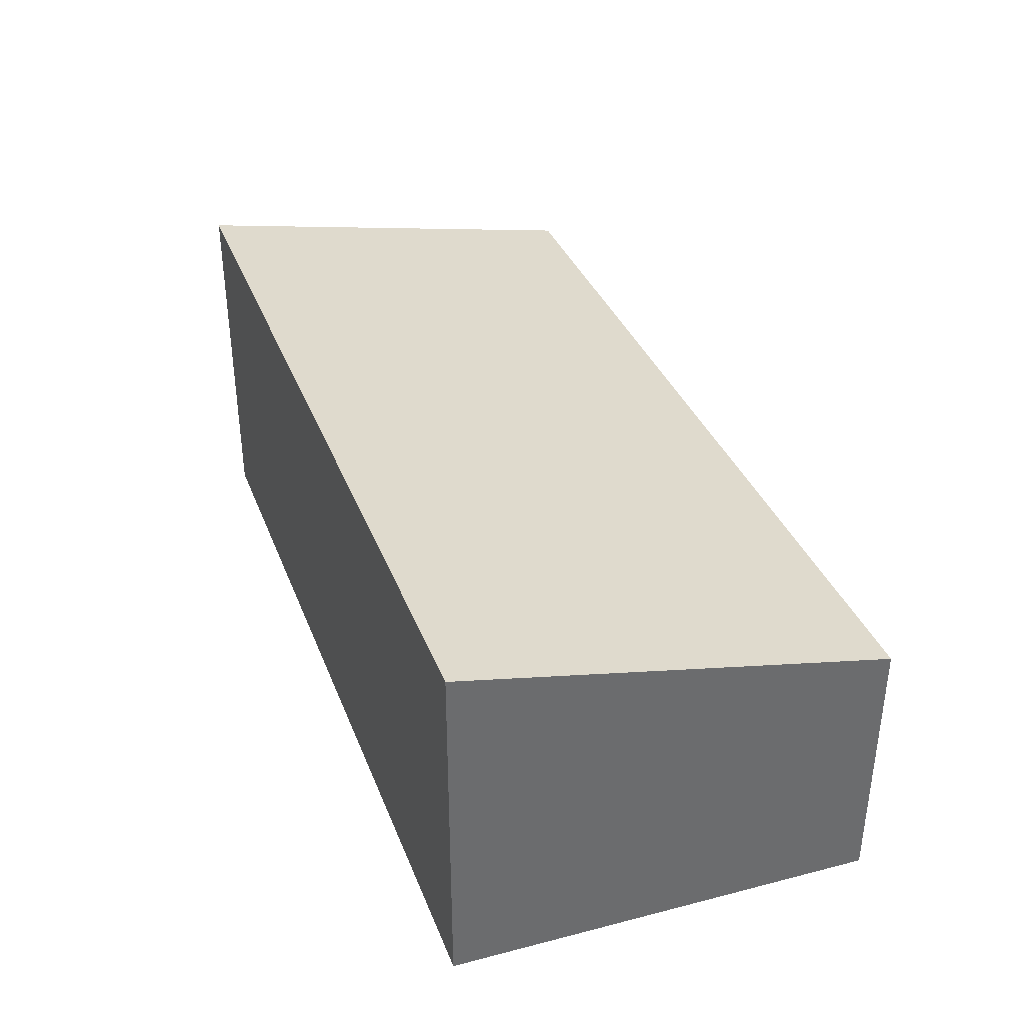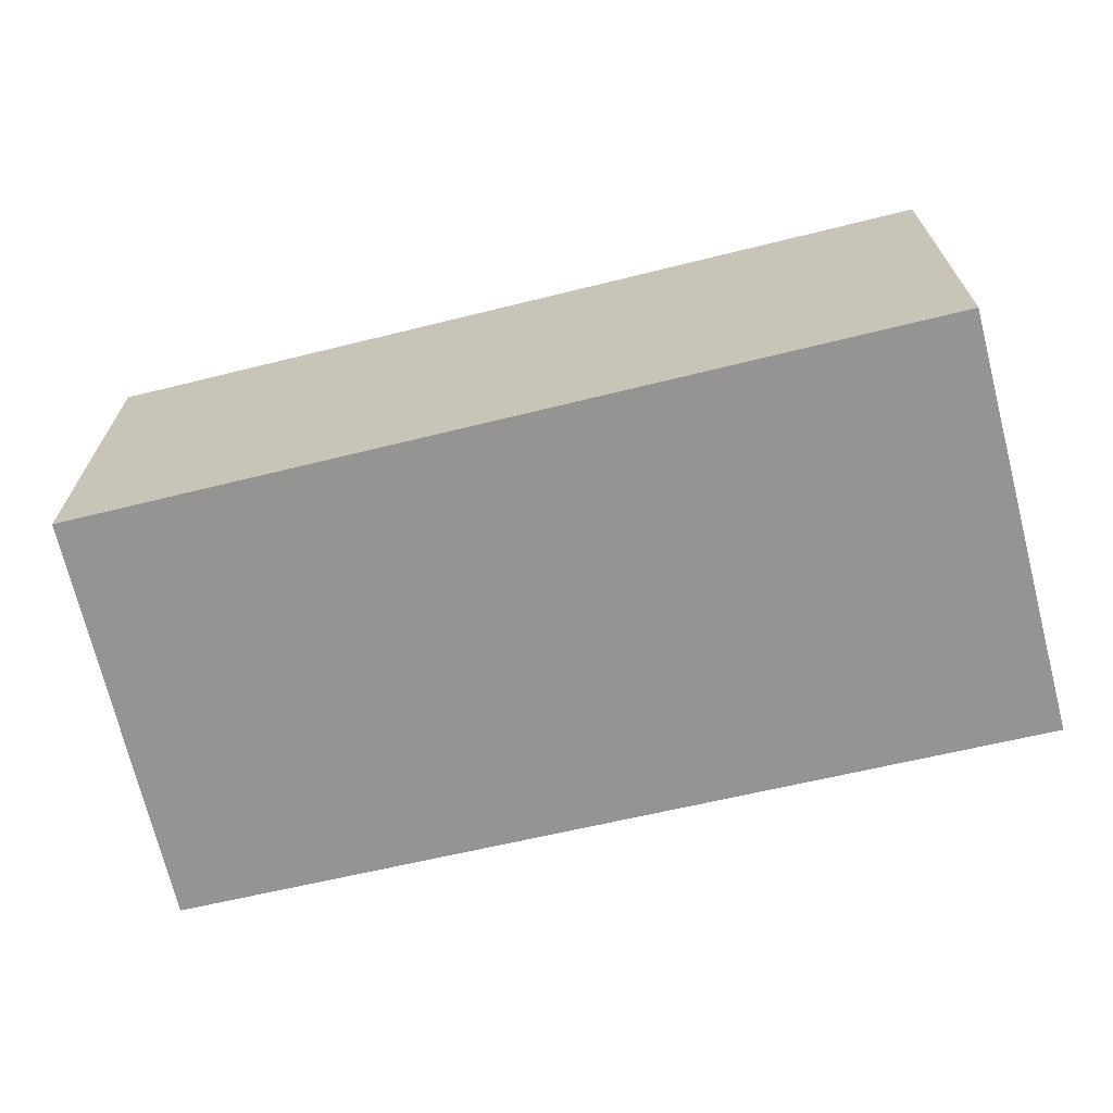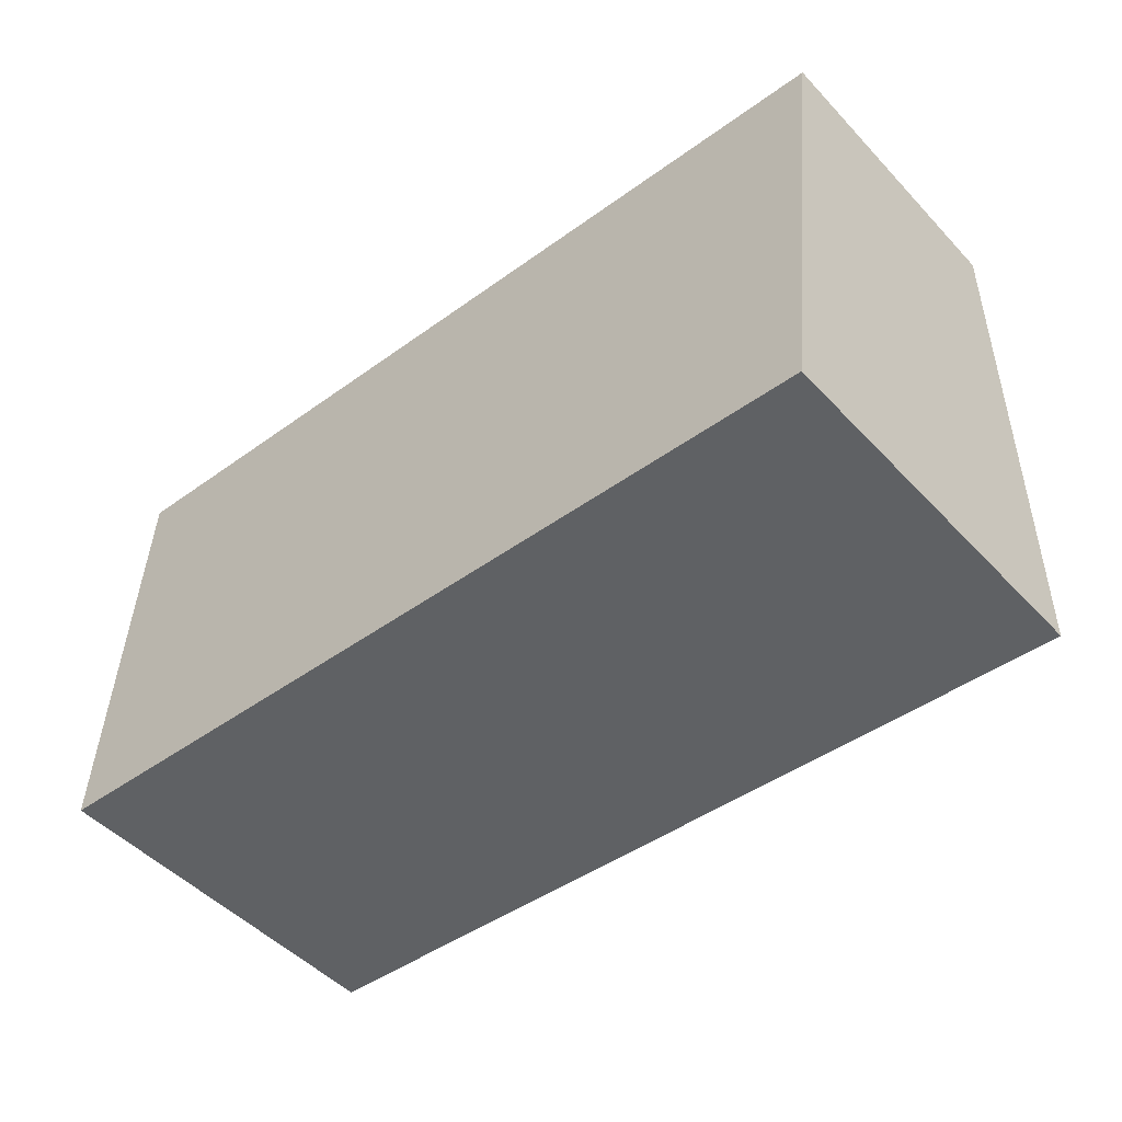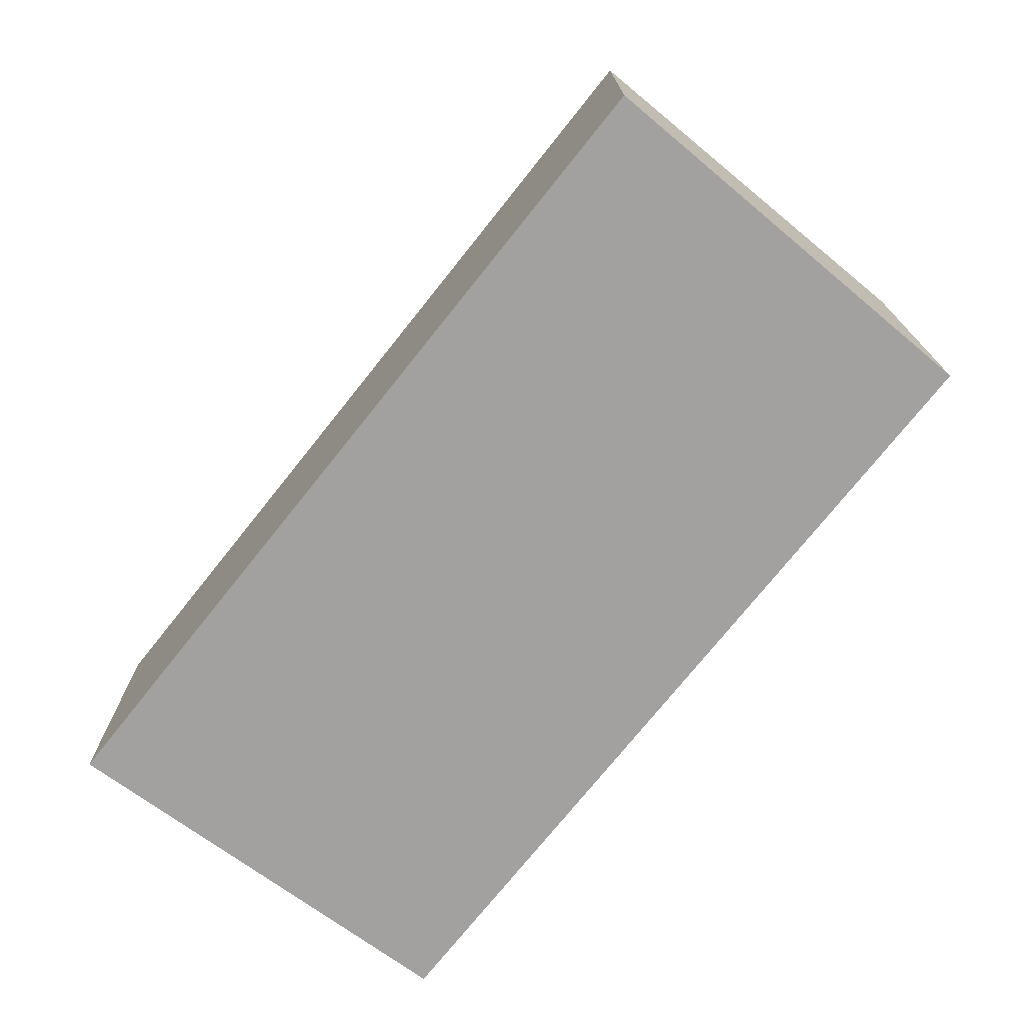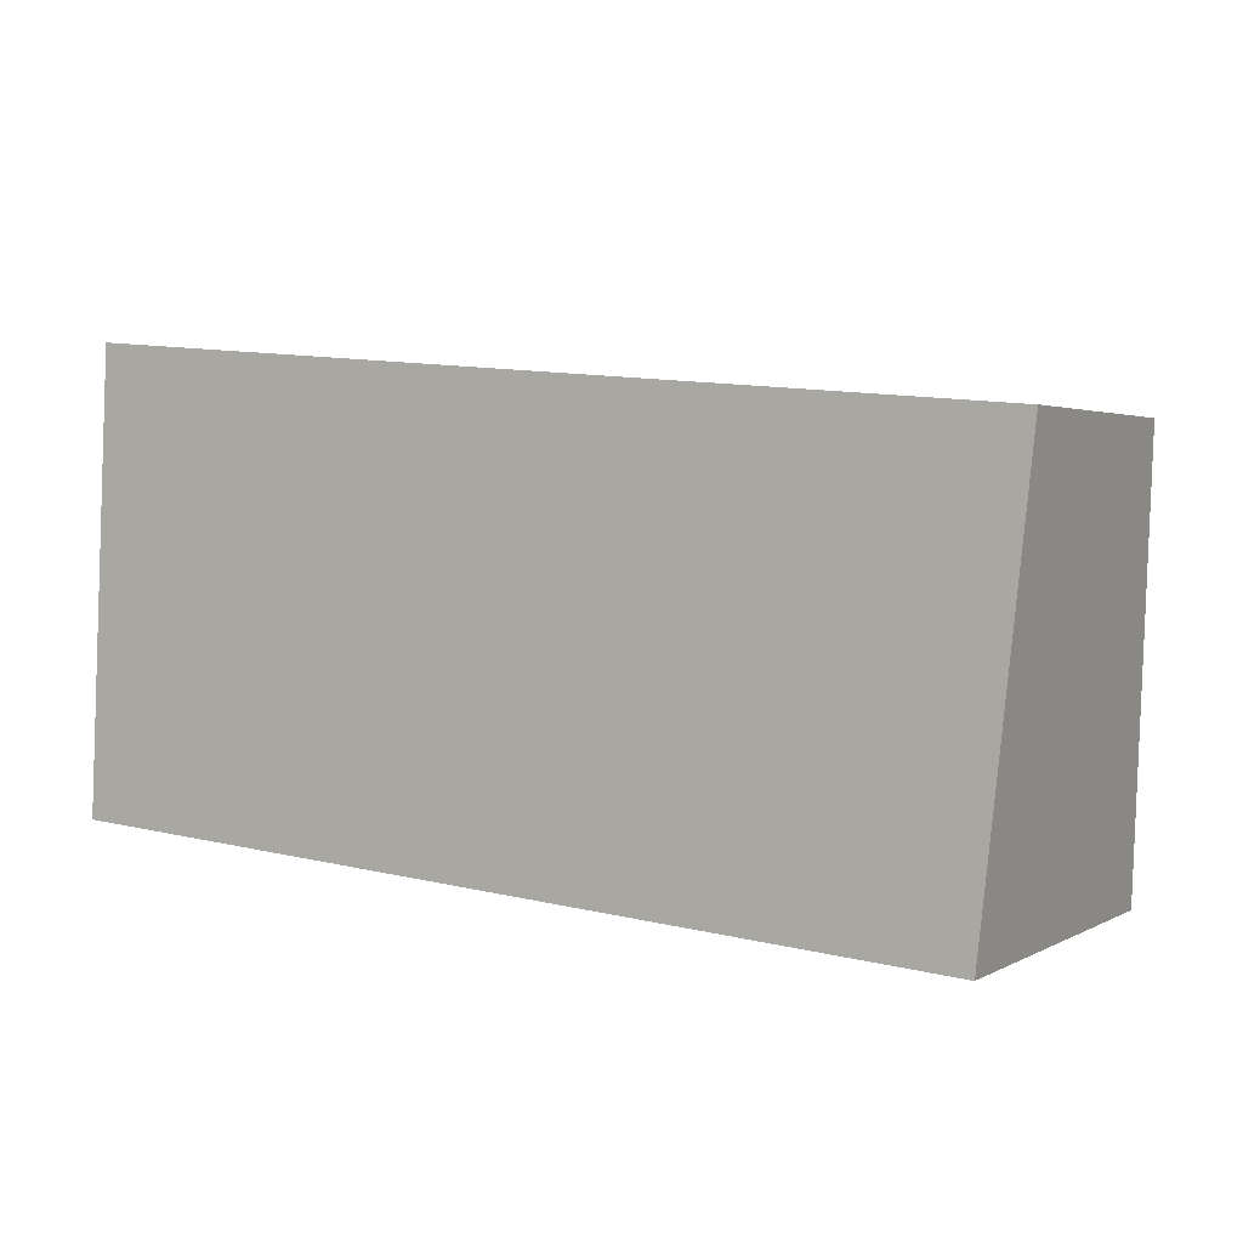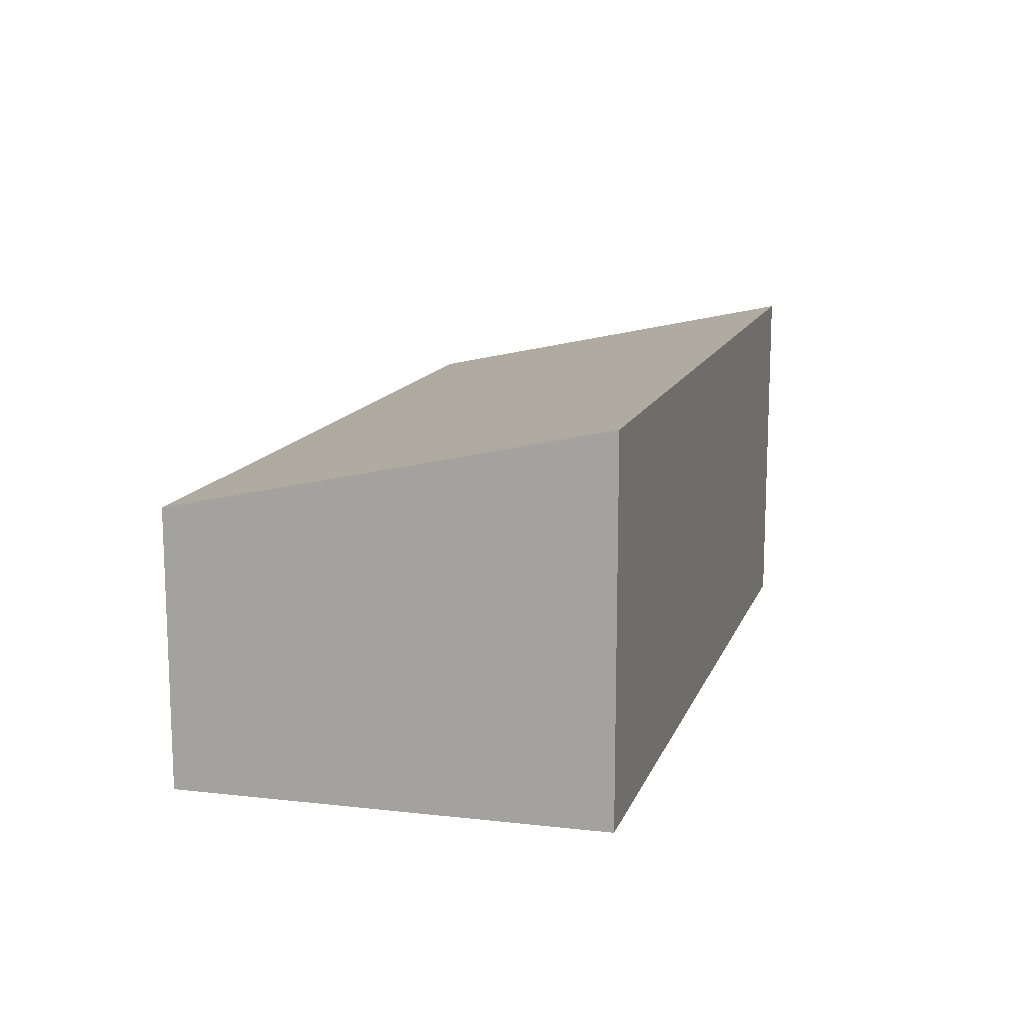
<metadata>
{"format":"obj","ext":"obj","renderer":"f3d","projection":"perspective","resolution":1024,"background":"white","views":[{"elev":37.0,"azim":-105.5,"up":"+Y"},{"elev":-67.1,"azim":-161.8,"up":"+Y"},{"elev":-49.4,"azim":41.1,"up":"+Z"},{"elev":-72.2,"azim":56.4,"up":"+Y"},{"elev":2.5,"azim":29.9,"up":"+Z"},{"elev":13.3,"azim":110.5,"up":"+Y"}]}
</metadata>
<code>
v  6.597 2.819 -0.502
v  0.168 2.107 3.332
v  6.948 2.107 2.746
v  0 2.834 1.735e-16
v  0 0 0
v  6.597 3.074e-17 -0.502
v  0.168 -2.04e-16 3.332
v  6.948 -1.681e-16 2.746
g defaultobject
f 1 2 3
f 2 1 4
f 1 5 4
f 5 1 6
f 5 2 4
f 2 5 7
f 7 3 2
f 3 7 8
f 3 6 1
f 6 3 8
f 6 7 5
f 7 6 8

</code>
